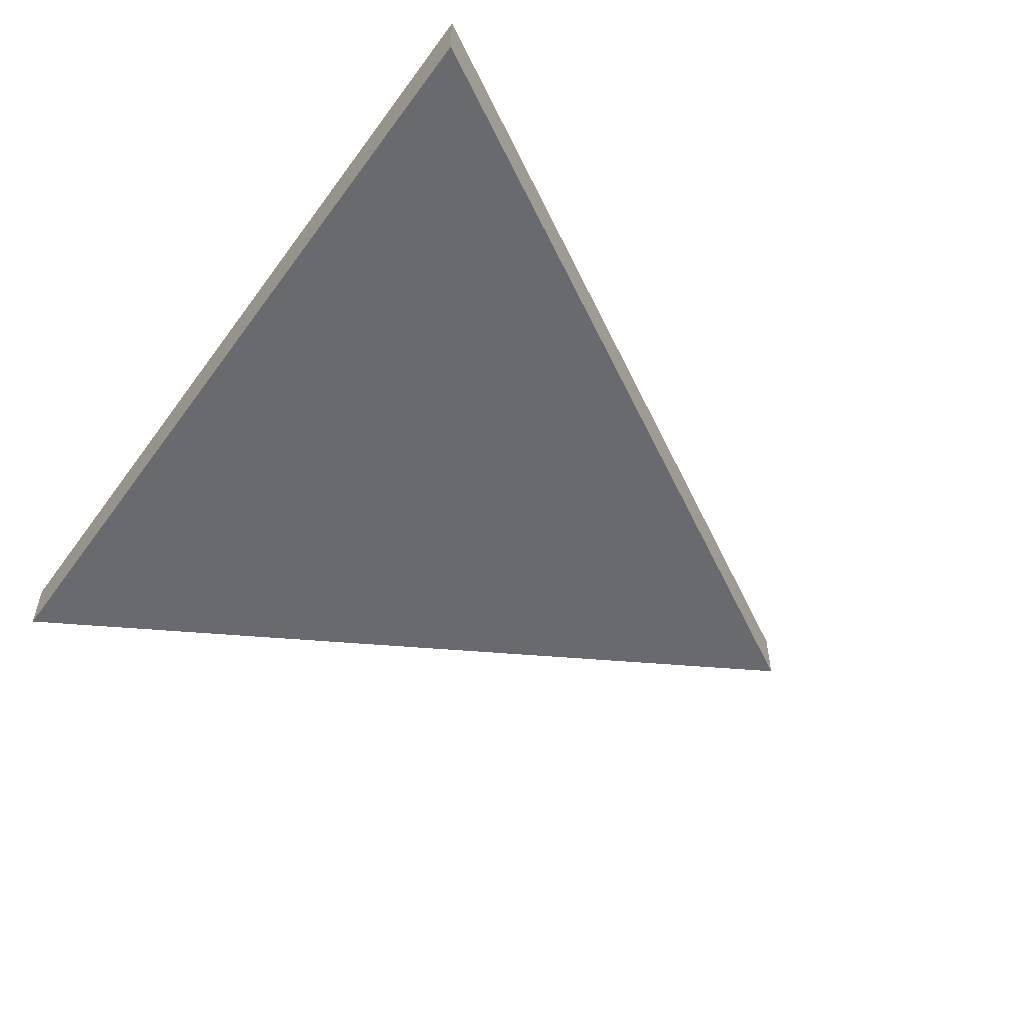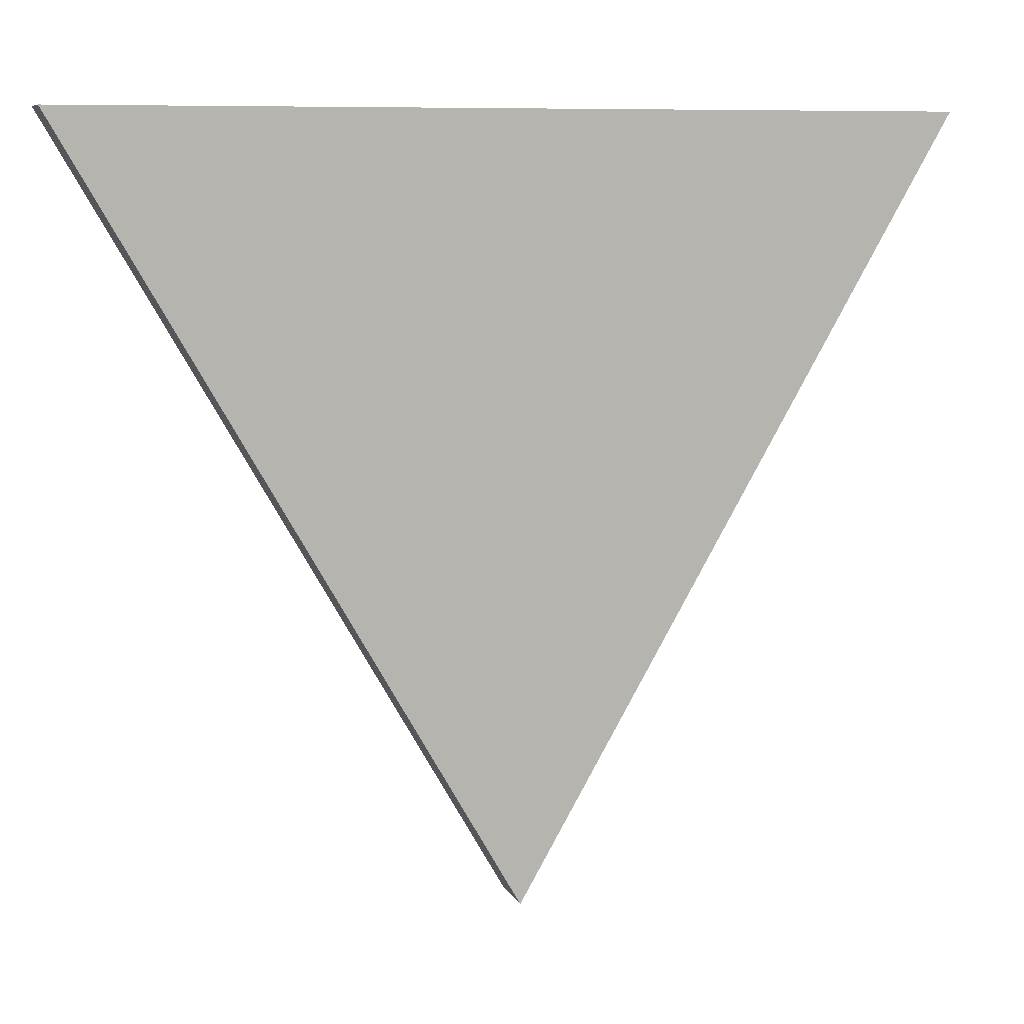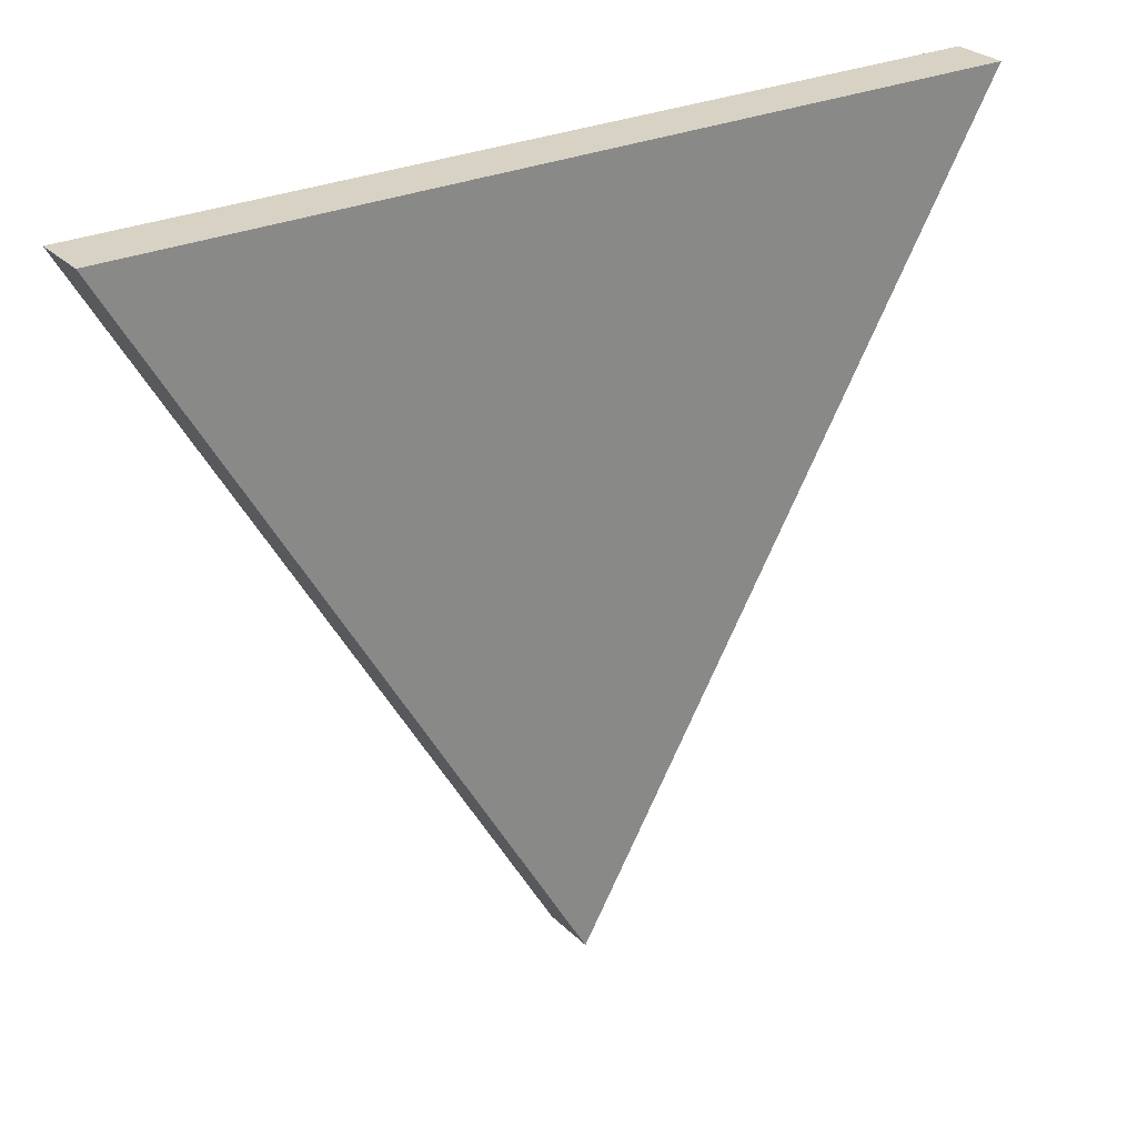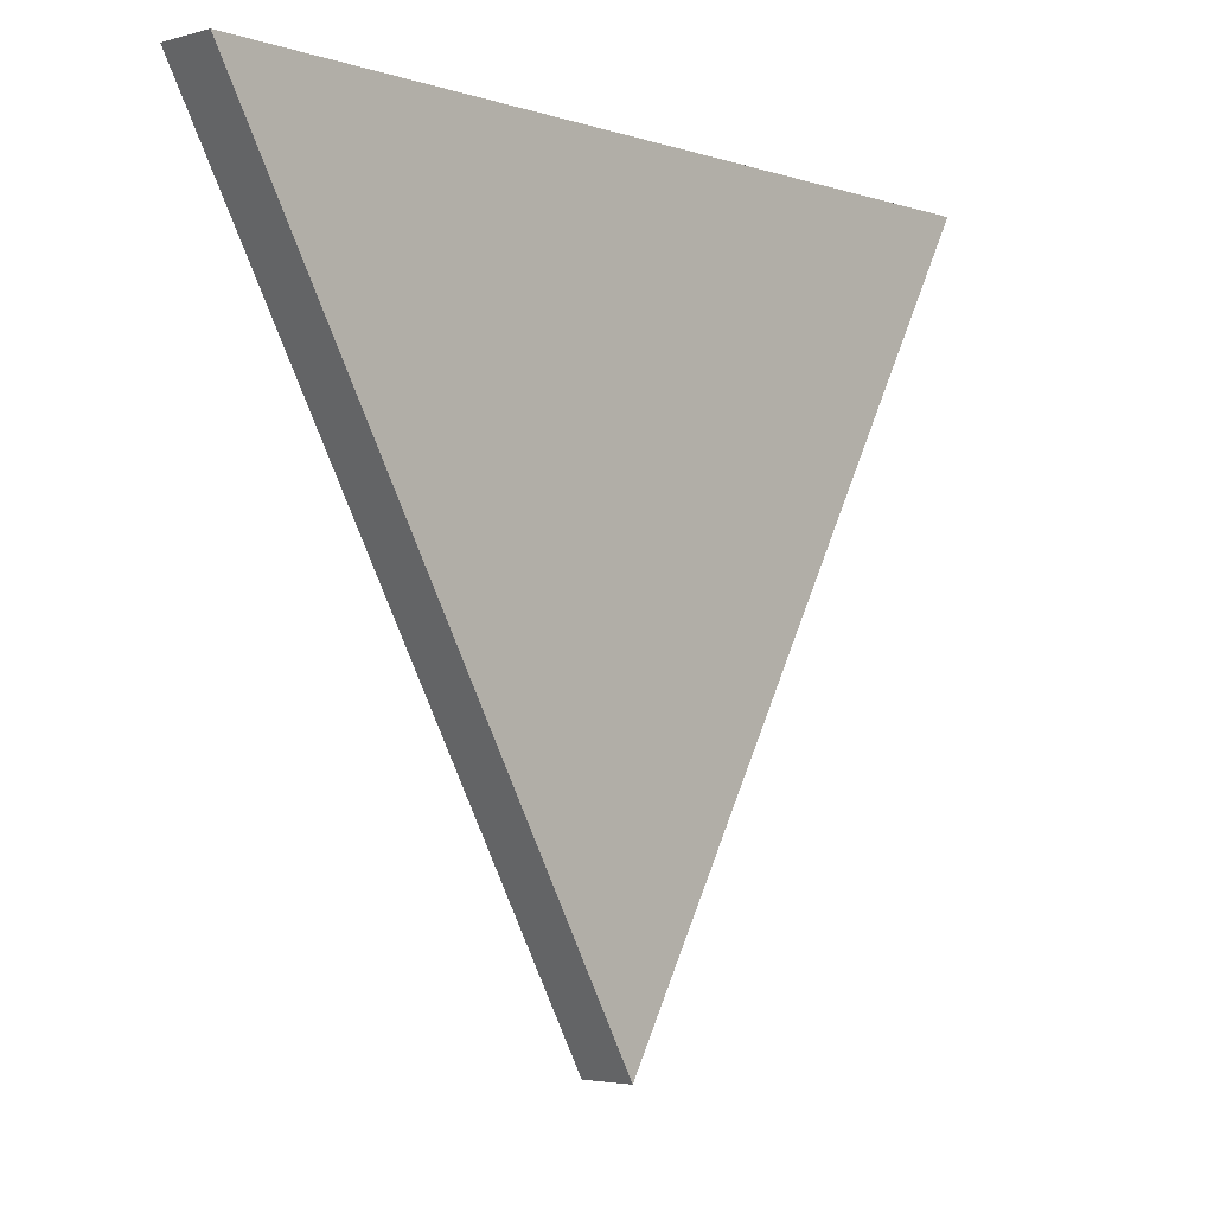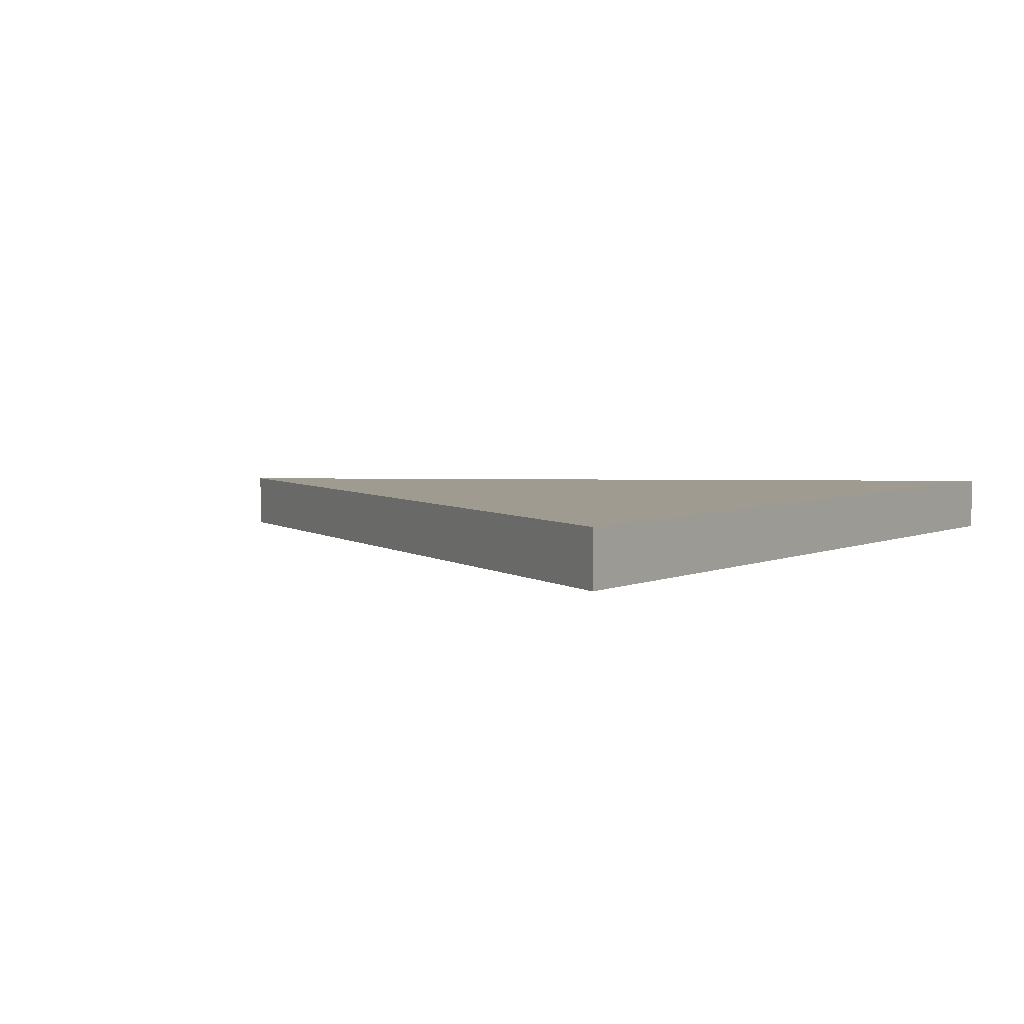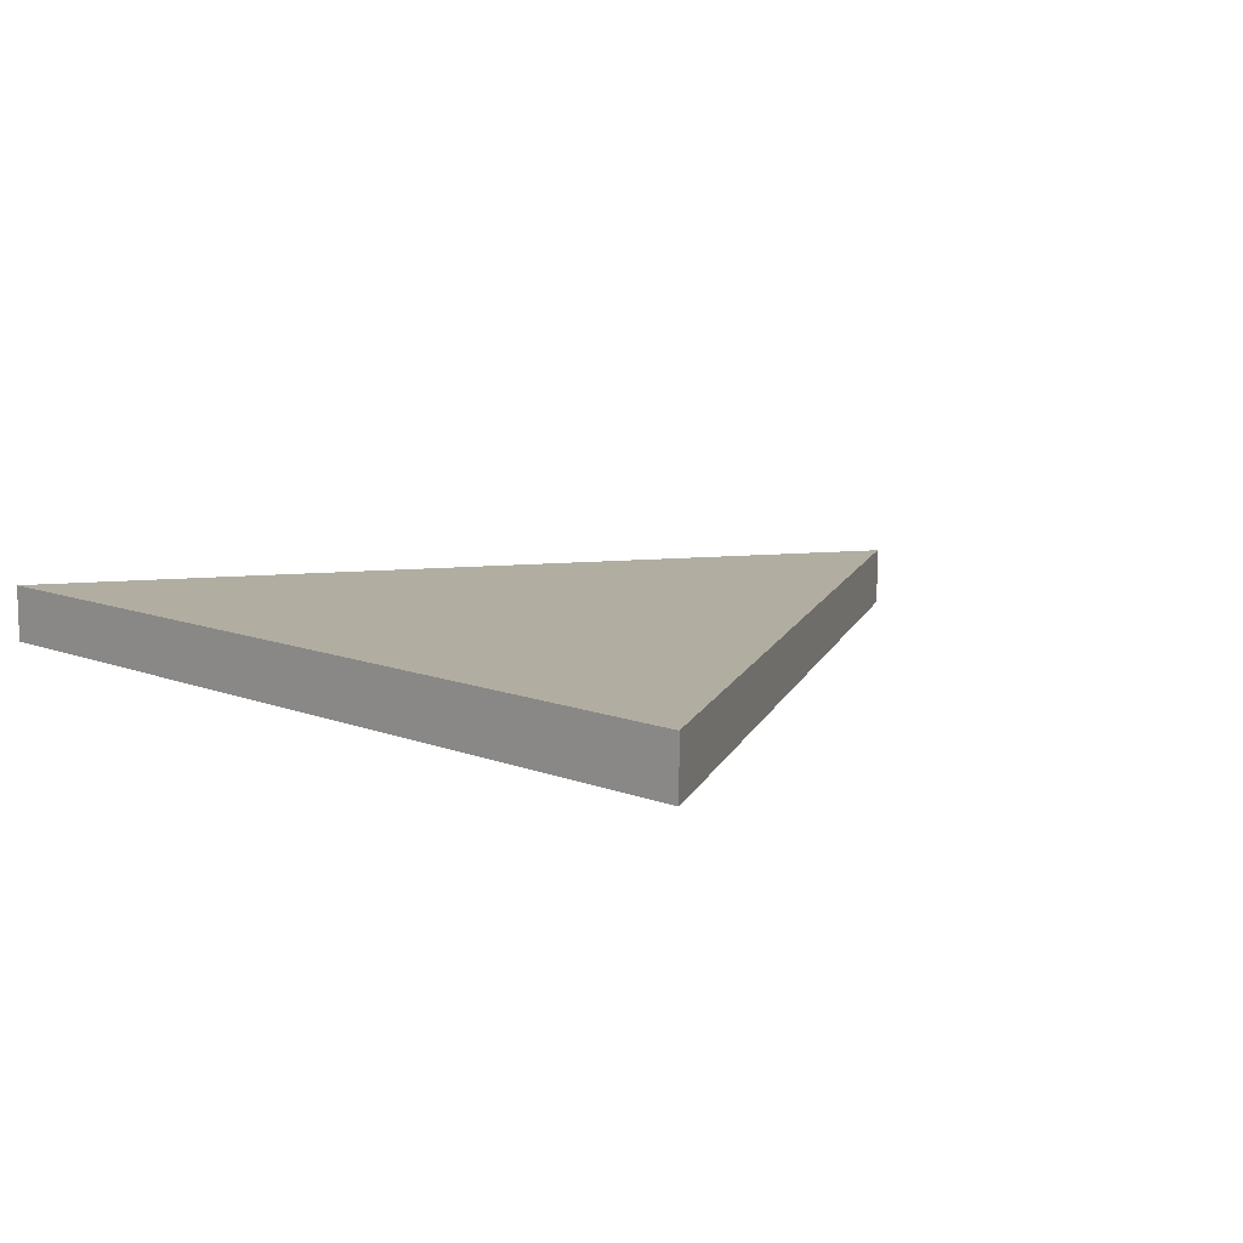
<metadata>
{"format":"obj","ext":"obj","renderer":"f3d","projection":"perspective","resolution":1024,"background":"white","views":[{"elev":-53.0,"azim":54.9,"up":"+Y"},{"elev":8.3,"azim":163.0,"up":"+Z"},{"elev":27.7,"azim":-34.6,"up":"+Z"},{"elev":-3.5,"azim":132.2,"up":"+Z"},{"elev":4.0,"azim":-55.9,"up":"+Y"},{"elev":10.3,"azim":45.1,"up":"+Y"}]}
</metadata>
<code>
v  -0 0.0313 -0.5774
v  -0.5 0.0313 0.2887
v  0.5 0.0313 0.2887
v  -0 -0.0313 -0.5774
v  -0.5 -0.0313 0.2887
v  0.5 -0.0313 0.2887
v  -0 0.0313 -0.5774
v  -0.5 0.0313 0.2887
v  0.5 0.0313 0.2887
v  -0 -0.0313 -0.5774
v  -0.5 -0.0313 0.2887
v  0.5 -0.0313 0.2887
g Triangle
f 4 11 2
f 2 7 4
f 5 12 3
f 3 8 5
f 6 10 1
f 1 9 6
v  -0 0.0313 -0.5774
v  -0.5 0.0313 0.2887
v  0.5 0.0313 0.2887
v  -0 -0.0313 -0.5774
v  -0.5 -0.0313 0.2887
v  0.5 -0.0313 0.2887
g Triangle_faces
f 13 14 15
f 18 17 16

</code>
